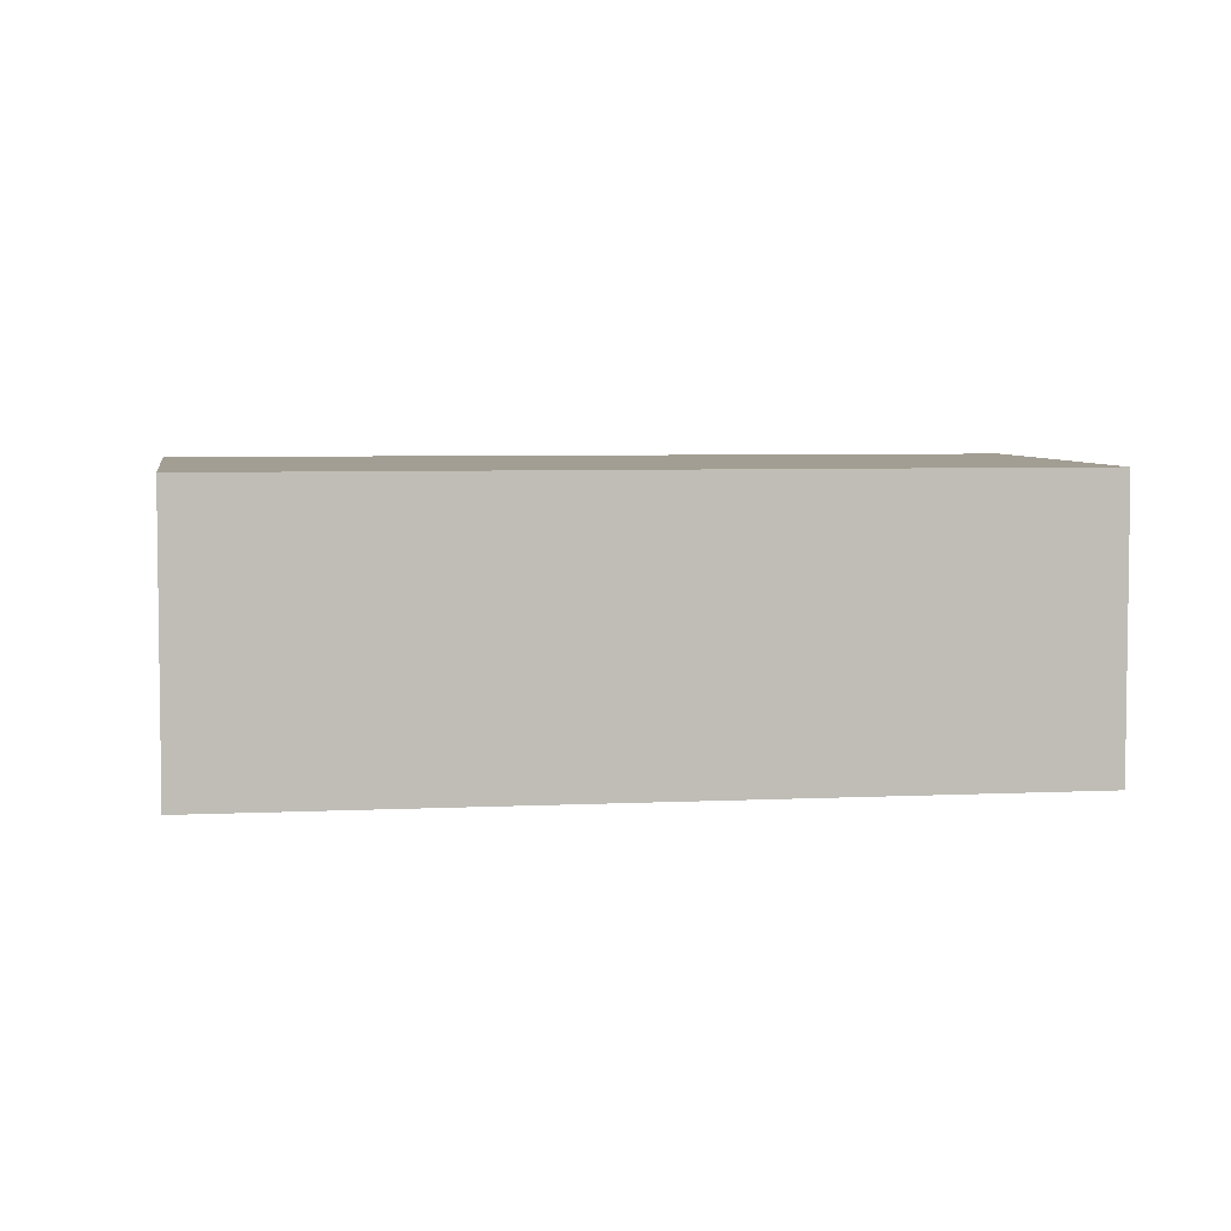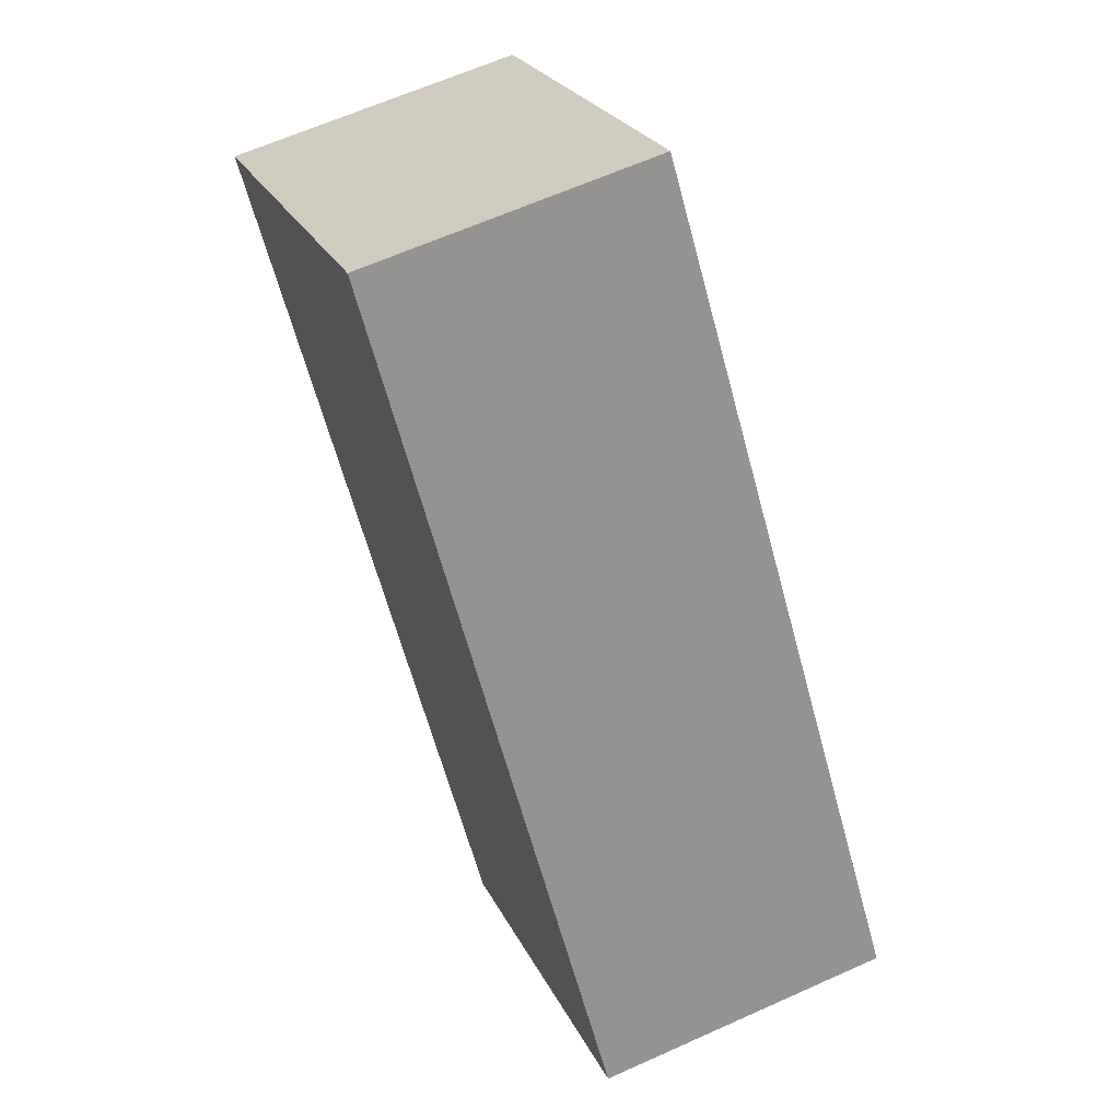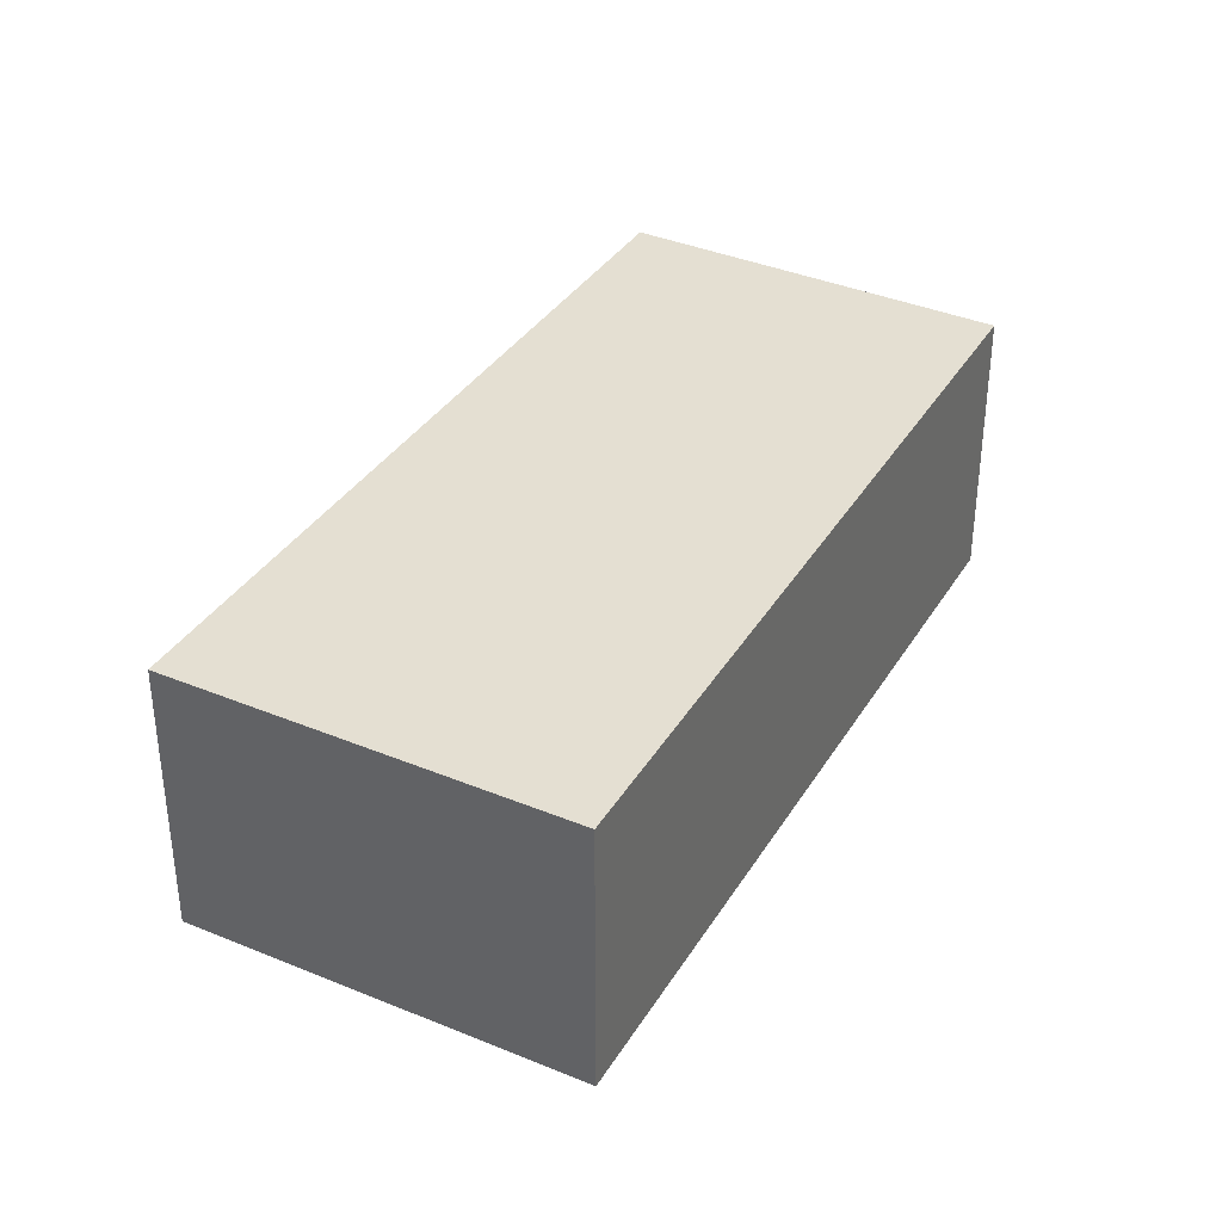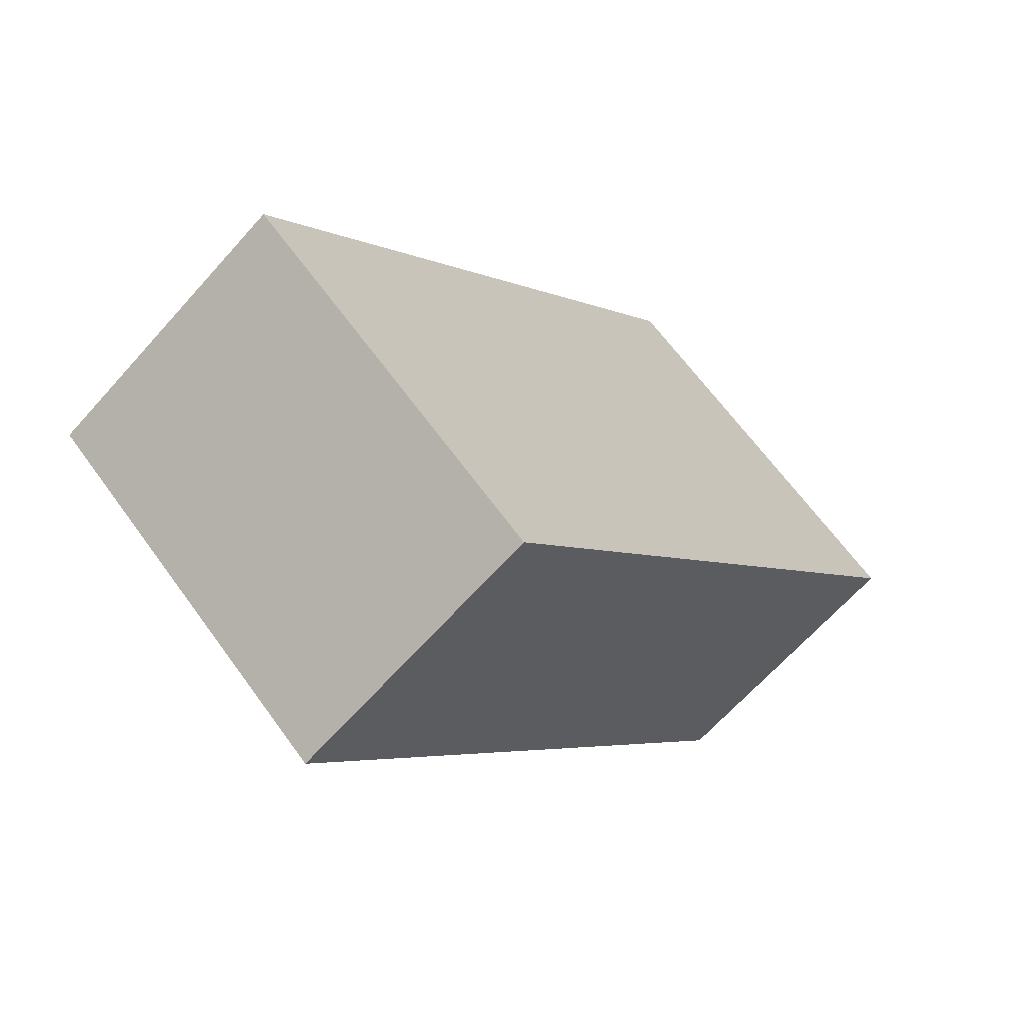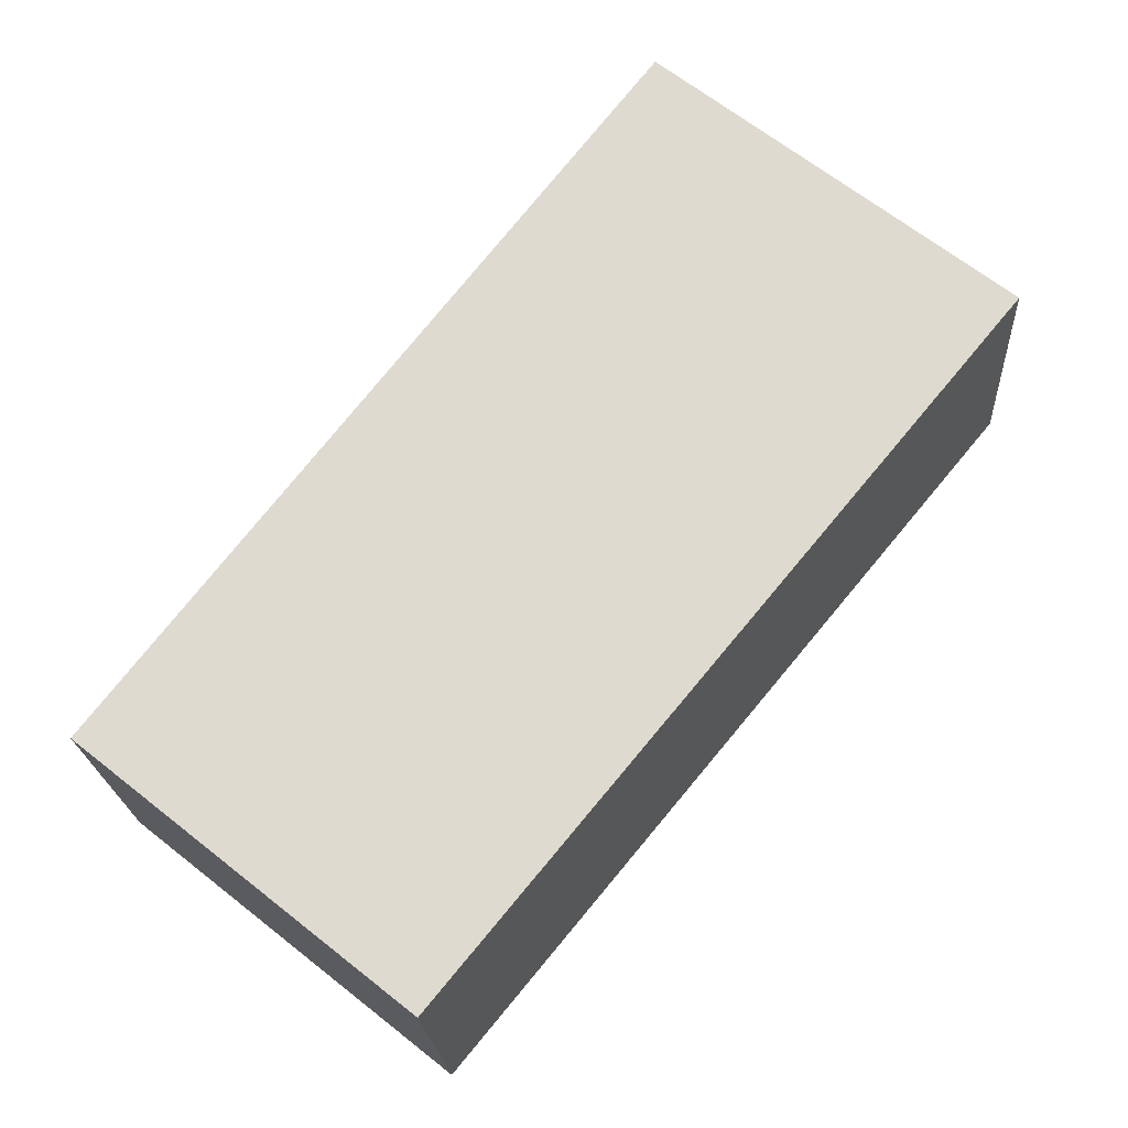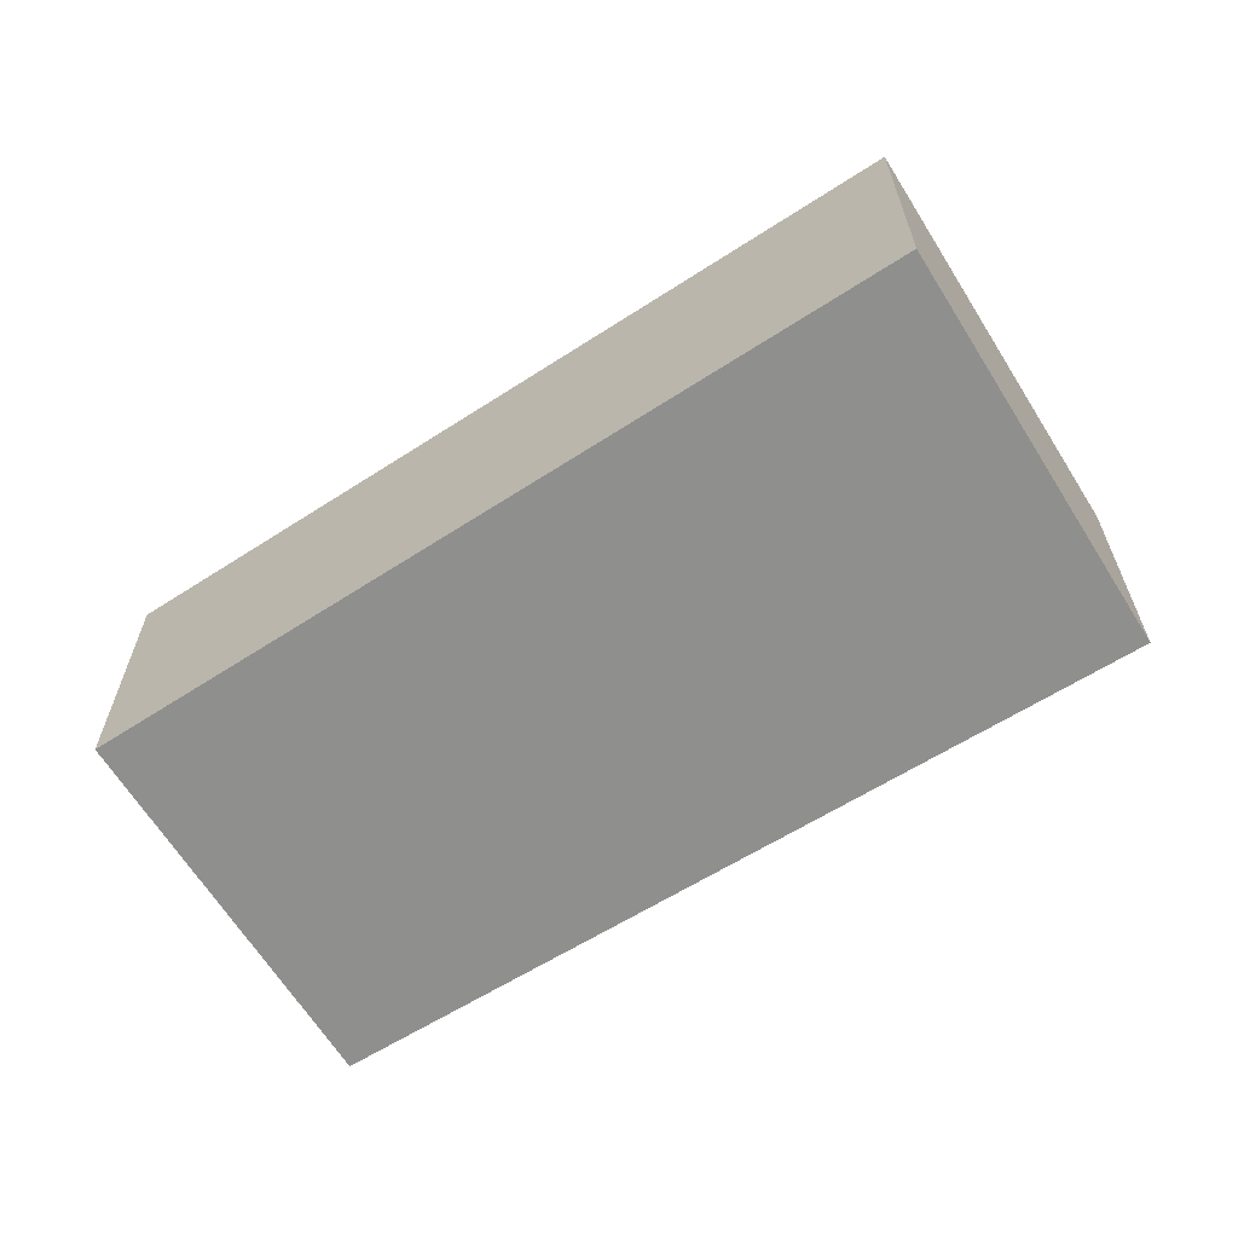
<metadata>
{"format":"obj","ext":"obj","renderer":"f3d","projection":"perspective","resolution":1024,"background":"white","views":[{"elev":5.2,"azim":42.8,"up":"+Y"},{"elev":63.3,"azim":65.5,"up":"+Z"},{"elev":37.2,"azim":-10.3,"up":"+Y"},{"elev":-65.2,"azim":138.4,"up":"+Z"},{"elev":-20.5,"azim":-176.6,"up":"+Z"},{"elev":-65.2,"azim":-96.5,"up":"+Y"}]}
</metadata>
<code>
v  3.333 1.774 -4.037
v  2.035 1.774 1.608
v  5.254 1.774 -2.496
v  0 1.774 1.086e-16
v  5.254 1.528e-16 -2.496
v  3.333 2.472e-16 -4.037
v  0 0 0
v  2.035 -9.846e-17 1.608
g defaultobject
f 1 2 3
f 2 1 4
f 5 1 3
f 1 5 6
f 6 4 1
f 4 6 7
f 7 2 4
f 2 7 8
f 8 3 2
f 3 8 5
f 5 7 6
f 7 5 8

</code>
